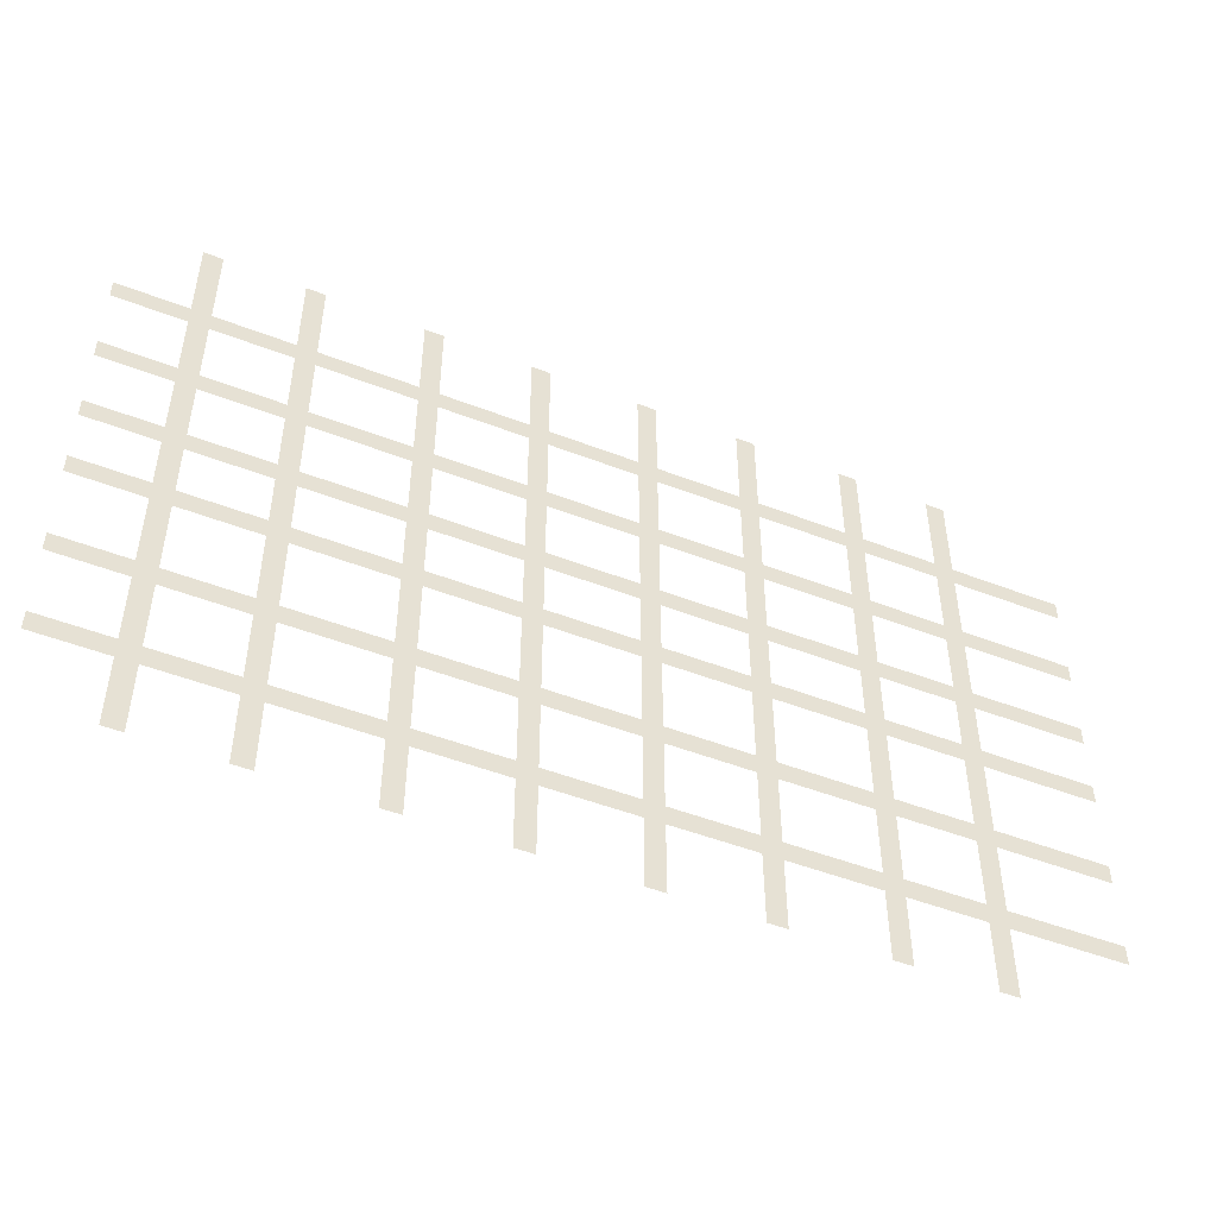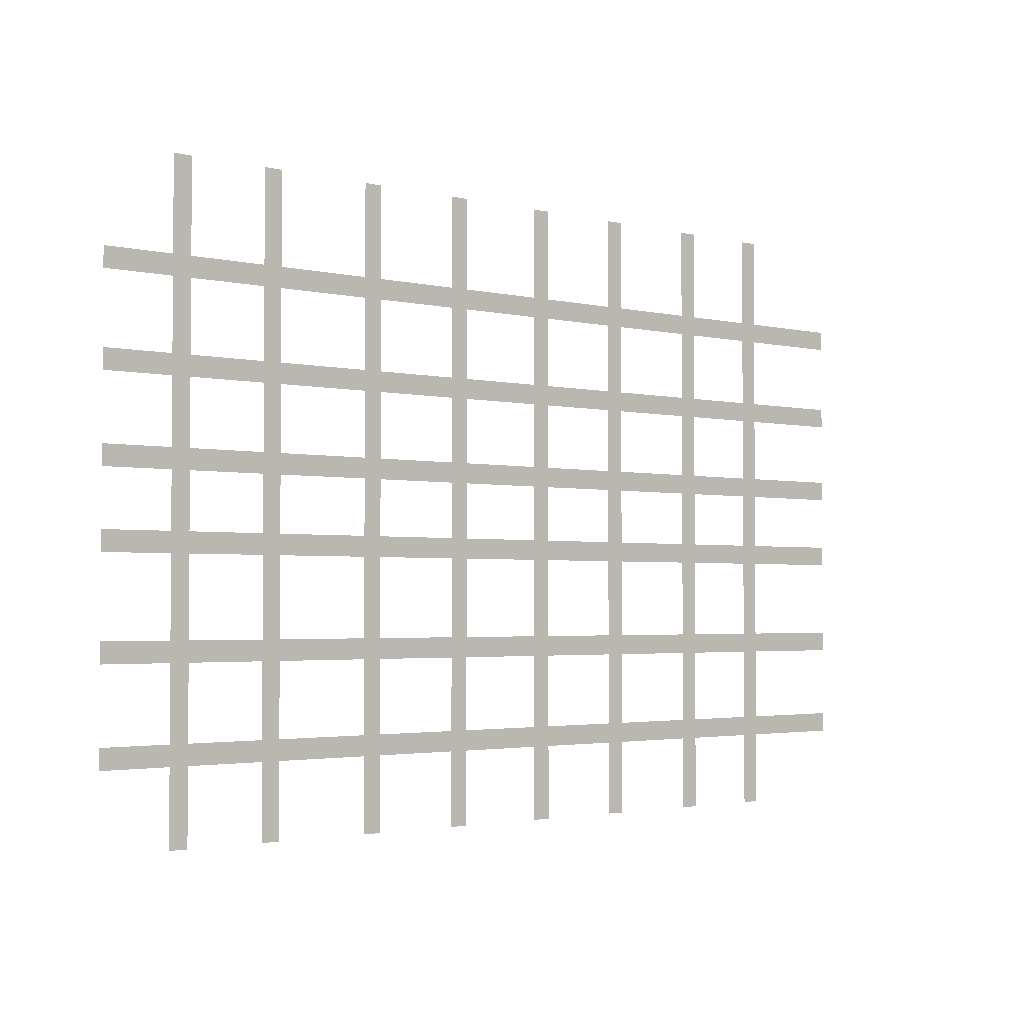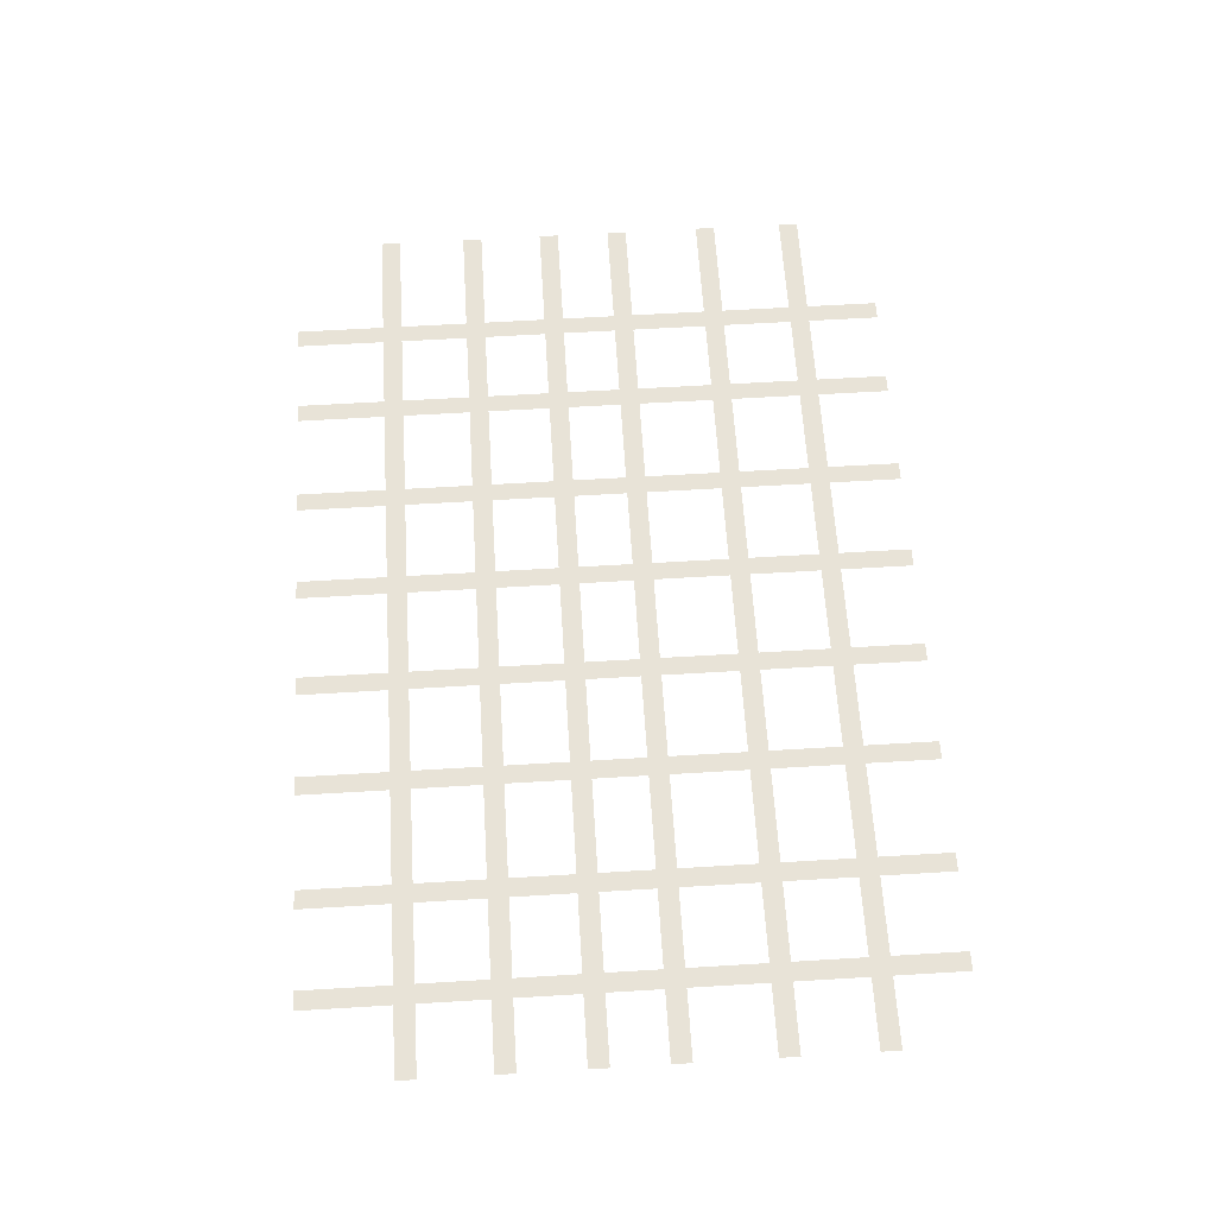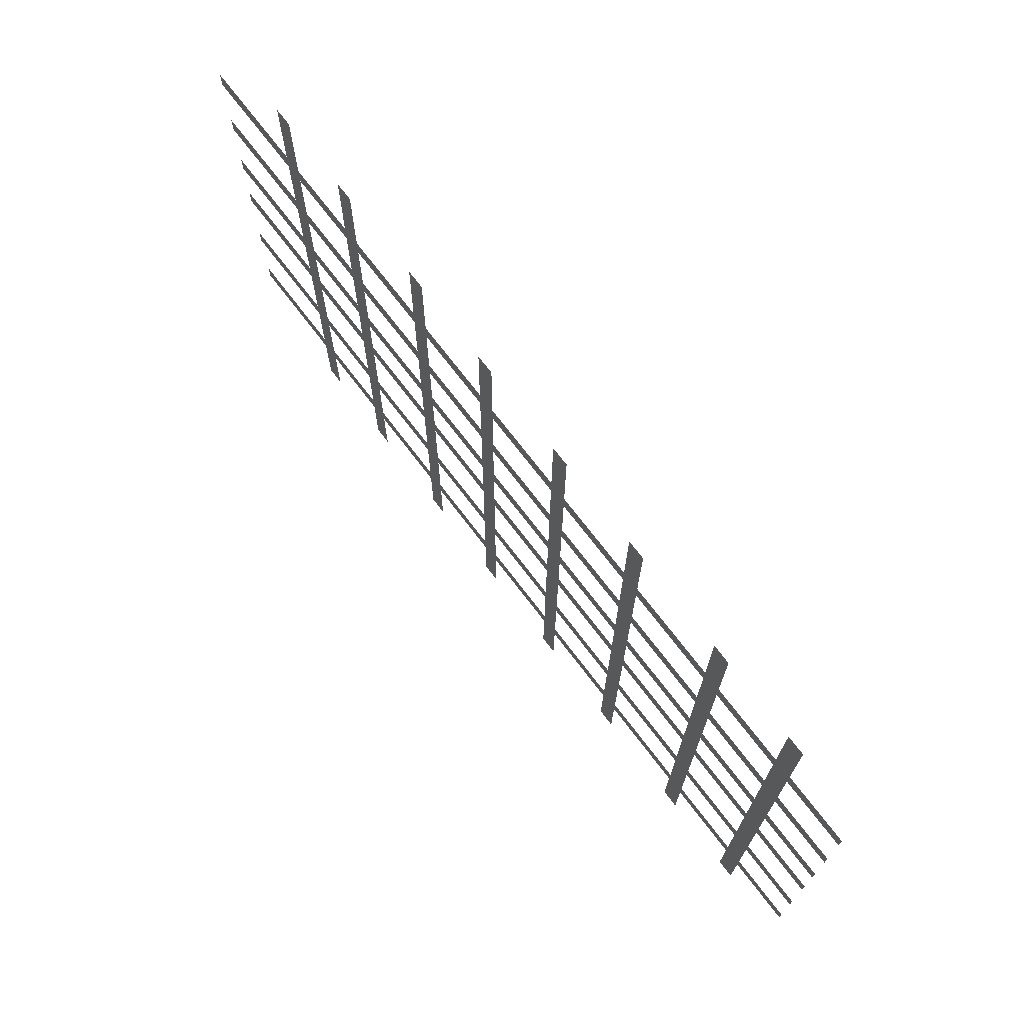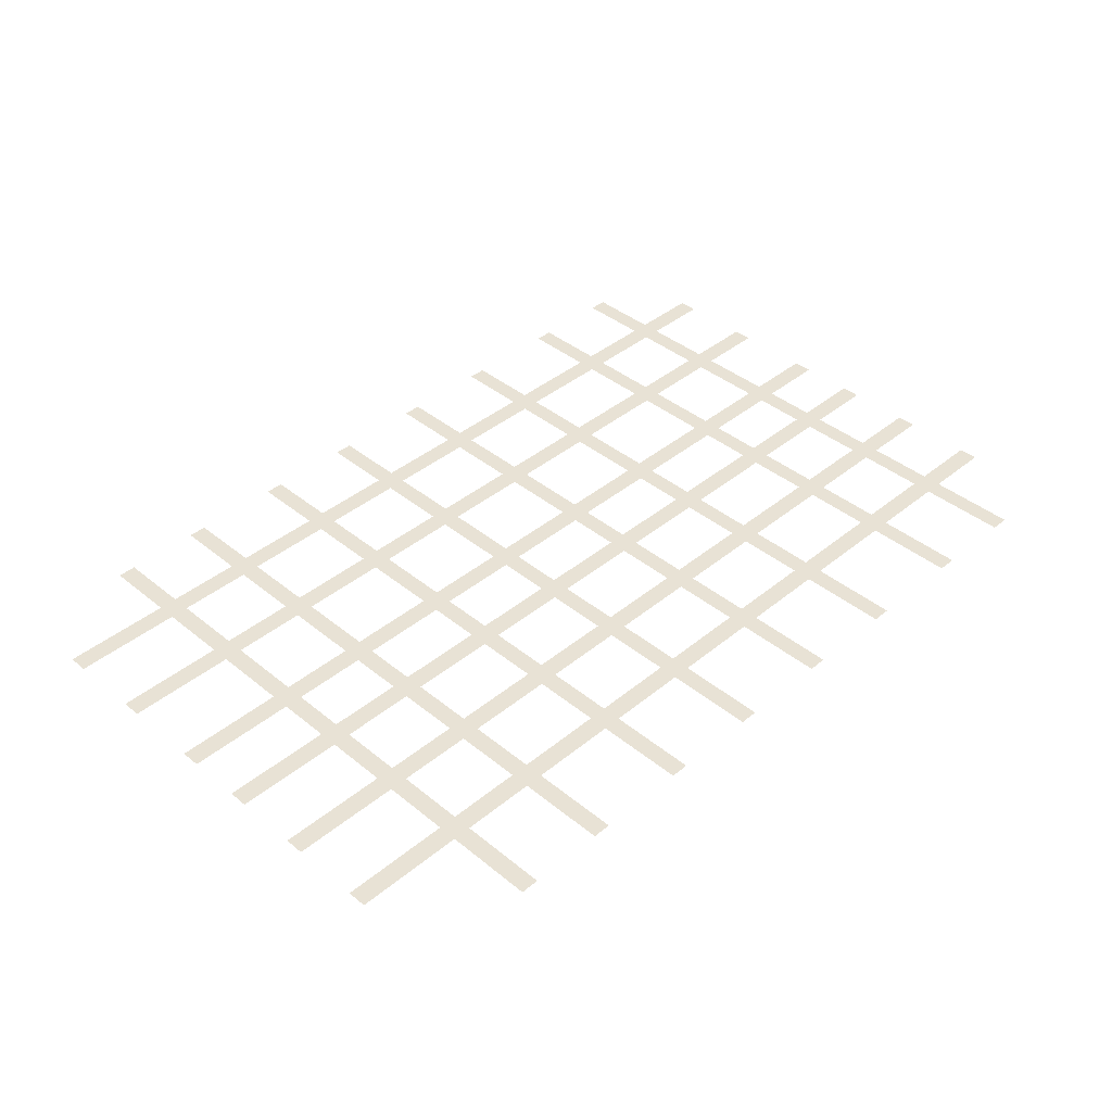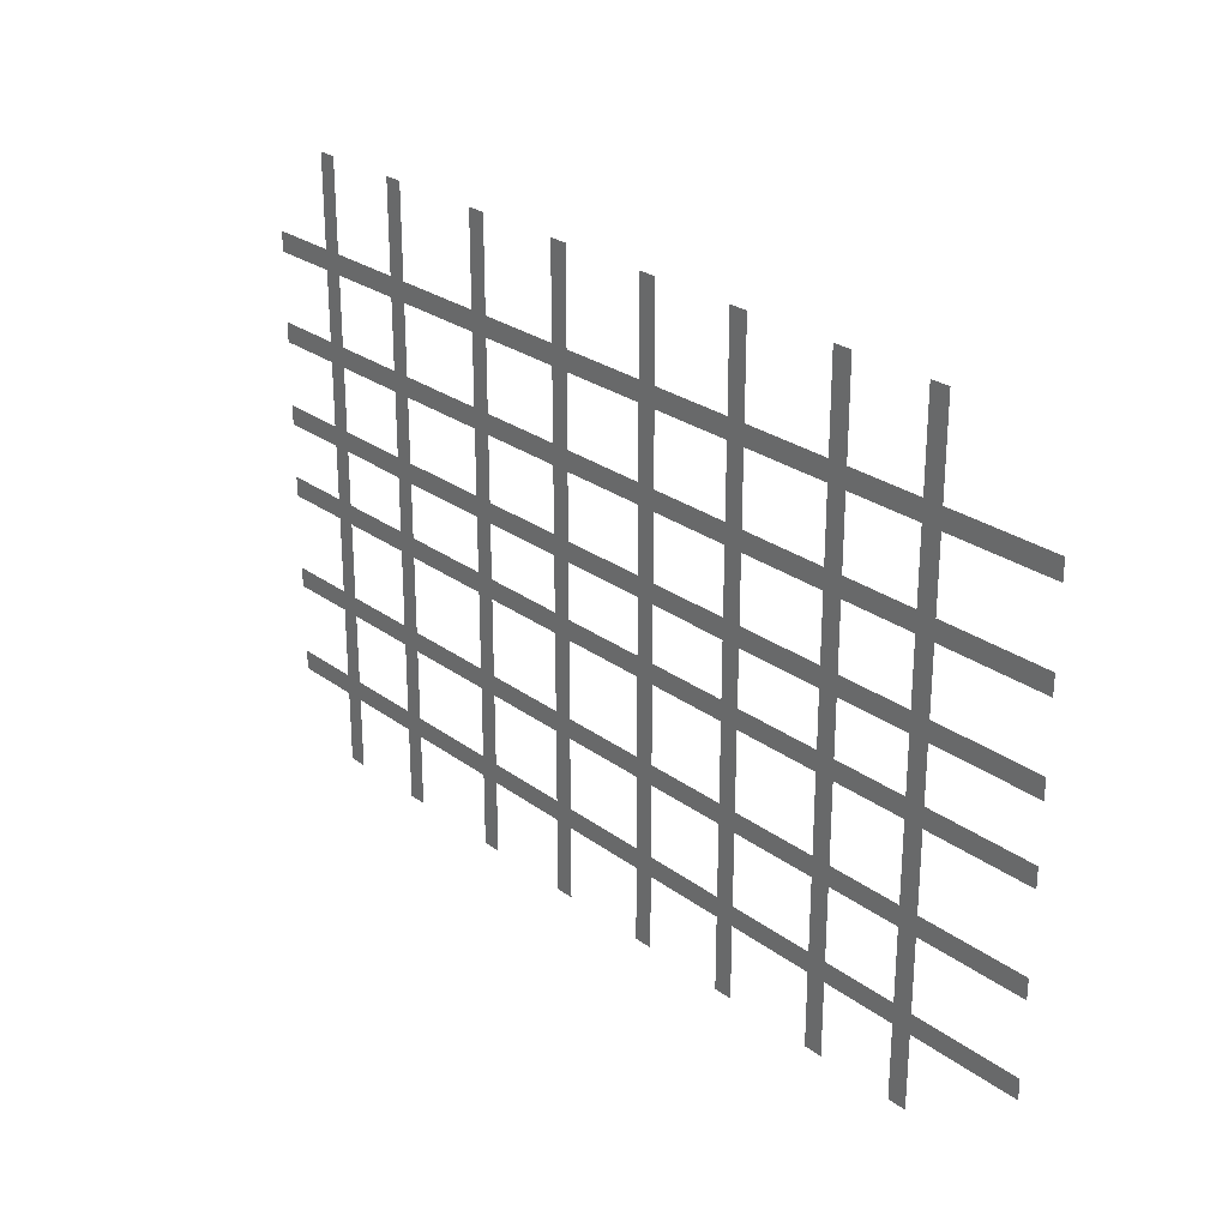
<metadata>
{"format":"obj","ext":"obj","renderer":"f3d","projection":"perspective","resolution":1024,"background":"white","views":[{"elev":-49.4,"azim":156.8,"up":"+Z"},{"elev":-2.5,"azim":139.7,"up":"+Z"},{"elev":61.8,"azim":86.5,"up":"+Y"},{"elev":71.3,"azim":52.8,"up":"+Z"},{"elev":40.6,"azim":-45.1,"up":"+Y"},{"elev":26.6,"azim":-131.1,"up":"+Z"}]}
</metadata>
<code>
o __.11
v -494 5.597e-06 -98.26
v -494 4.848e-06 -77.73
v 469.4 5.597e-06 -98.26
v 469.4 4.848e-06 -77.73
f 2 4 3 1
o __.10
v -494 2.545e-06 -21.3
v -494 1.736e-06 -0.7765
v 469.4 2.545e-06 -21.3
v 469.4 1.736e-06 -0.7765
f 6 8 7 5
o __.9
v -494 -1.105e-06 65.27
v -494 -1.97e-06 85.8
v 469.4 -1.105e-06 65.27
v 469.4 -1.97e-06 85.8
f 10 12 11 9
o __.8
v -494 -4.99e-06 157.3
v -494 -5.908e-06 177.9
v 469.4 -4.99e-06 157.3
v 469.4 -5.908e-06 177.9
f 14 16 15 13
o __.12
v -494 9.012e-06 -198.7
v -494 8.4e-06 -178.2
v 469.4 9.012e-06 -198.7
v 469.4 8.4e-06 -178.2
f 18 20 19 17
o __.13
v -494 1.197e-05 -293.4
v -494 1.144e-05 -272.9
v 469.4 1.197e-05 -293.4
v 469.4 1.144e-05 -272.9
f 22 24 23 21
o __.7
v -359.1 -4.704e-08 -369.3
v -378.6 -4.704e-08 -369.3
v -359.1 -4.704e-08 271.5
v -378.6 -4.704e-08 271.5
f 26 28 27 25
o __.6
v -261.1 -4.704e-08 -369.3
v -280.6 -4.704e-08 -369.3
v -261.1 -4.704e-08 271.5
v -280.6 -4.704e-08 271.5
f 30 32 31 29
o __.5
v -148.8 -4.704e-08 -369.3
v -168.3 -4.704e-08 -369.3
v -148.8 -4.704e-08 271.5
v -168.3 -4.704e-08 271.5
f 34 36 35 33
o __.4
v -43.03 -4.704e-08 -369.3
v -62.54 -4.704e-08 -369.3
v -43.03 -4.704e-08 271.5
v -62.54 -4.704e-08 271.5
f 38 40 39 37
o __.3
v 67.98 -4.704e-08 -369.3
v 48.47 -4.704e-08 -369.3
v 67.98 -4.704e-08 271.5
v 48.47 -4.704e-08 271.5
f 42 44 43 41
o __.2
v 177.7 -4.704e-08 -369.3
v 158.2 -4.704e-08 -369.3
v 177.7 -4.704e-08 271.5
v 158.2 -4.704e-08 271.5
f 46 48 47 45
o __.1
v 296.5 -4.704e-08 -369.3
v 277 -4.704e-08 -369.3
v 296.5 -4.704e-08 271.5
v 277 -4.704e-08 271.5
f 50 52 51 49
o __
v 397.1 -4.704e-08 -369.3
v 377.6 -4.704e-08 -369.3
v 397.1 -4.704e-08 271.5
v 377.6 -4.704e-08 271.5
f 54 56 55 53

</code>
